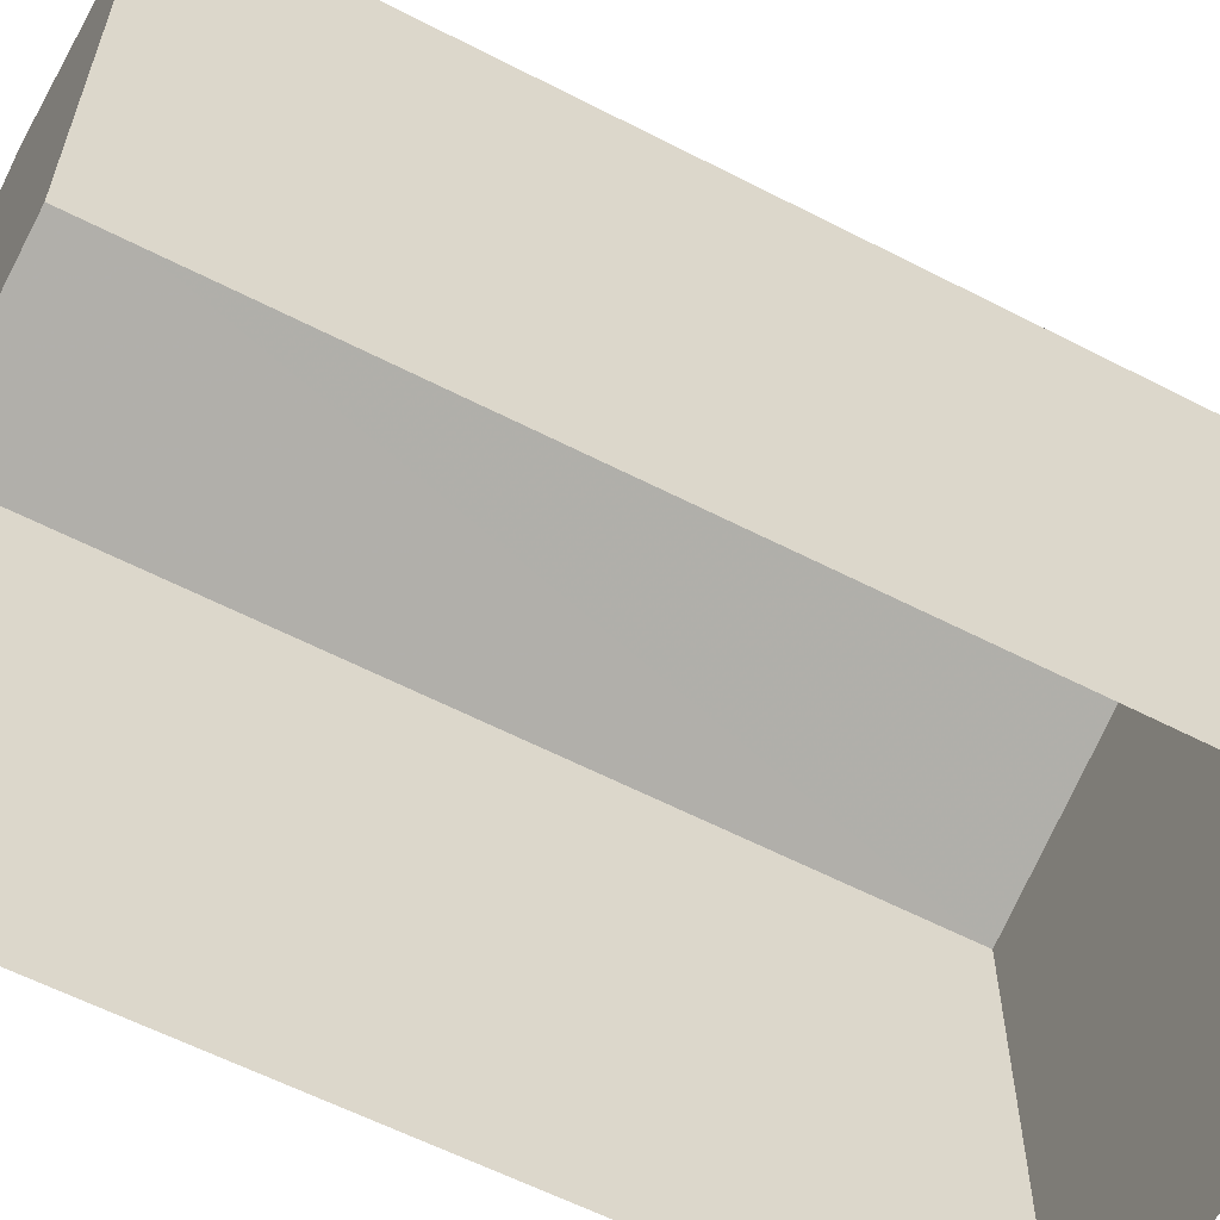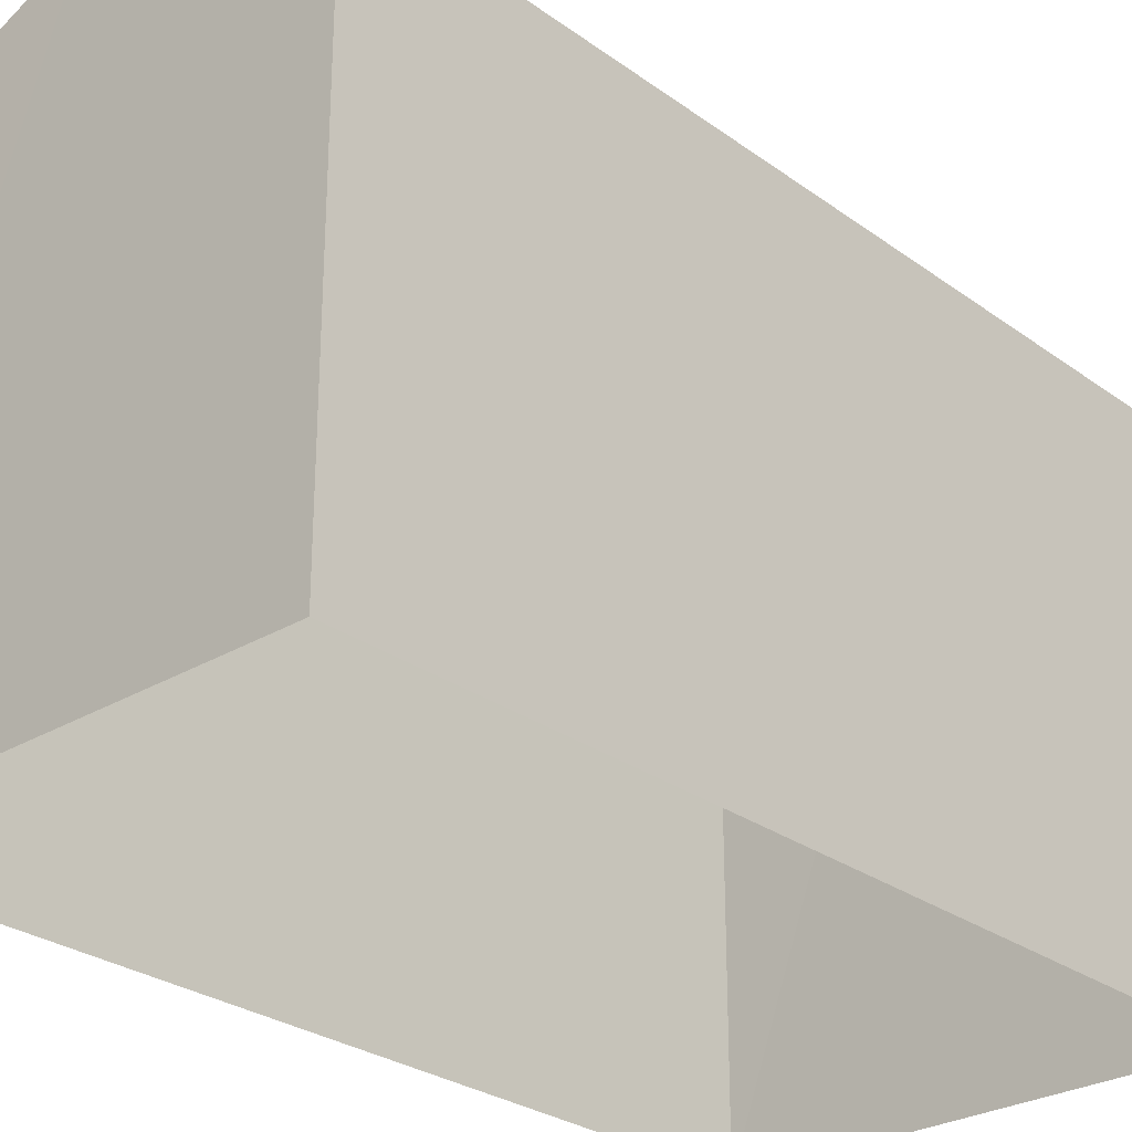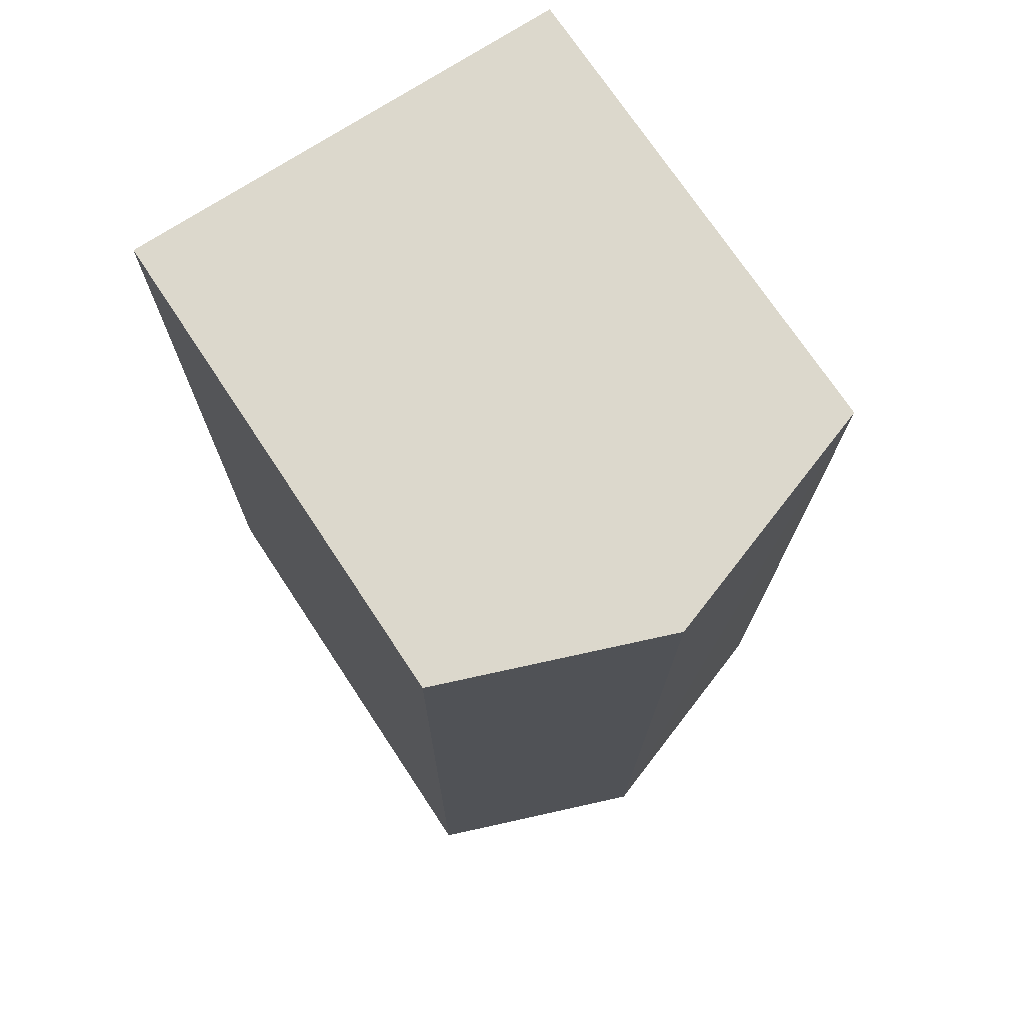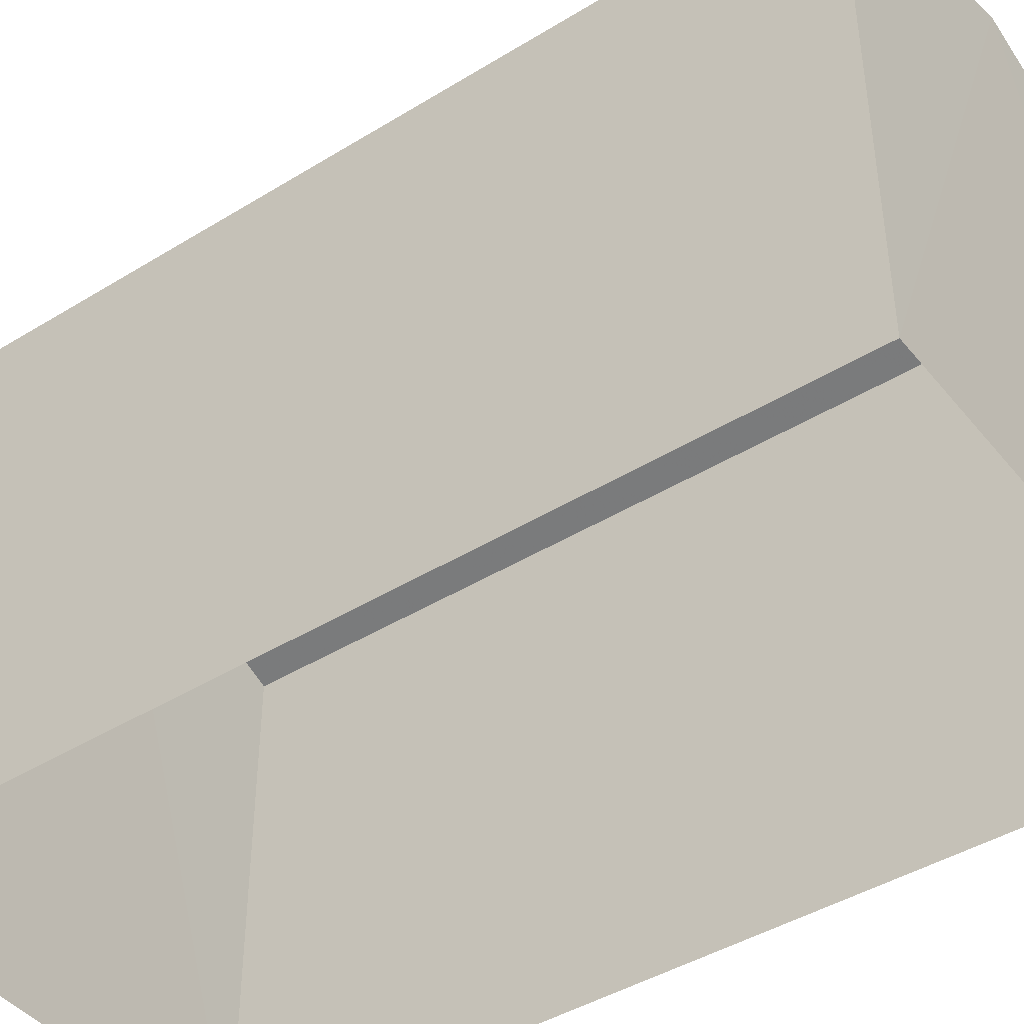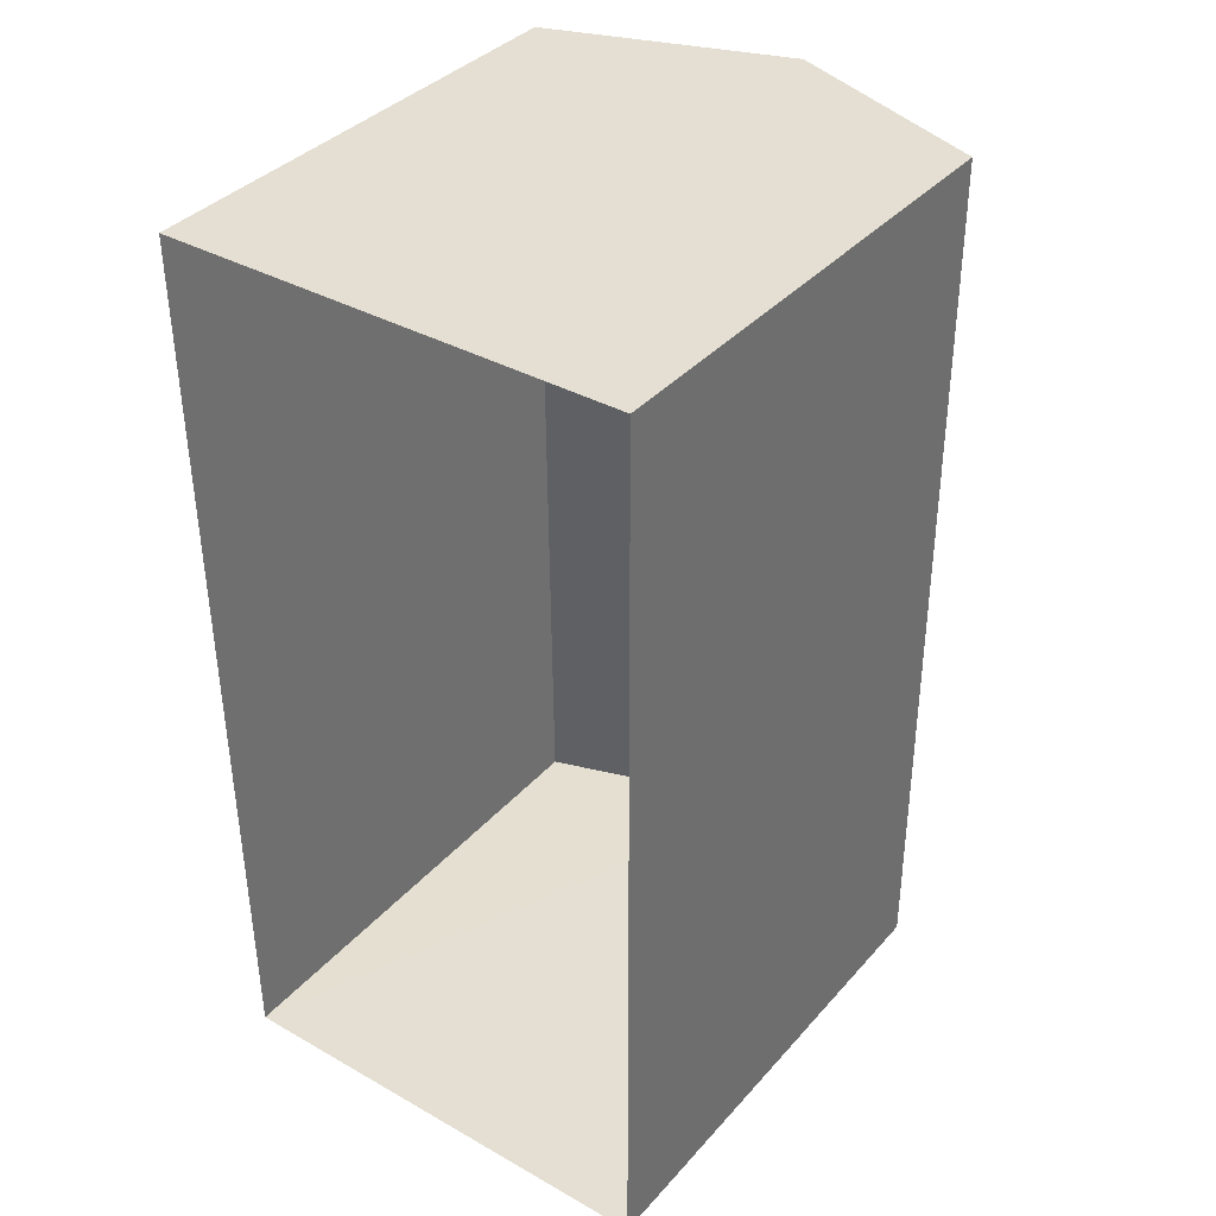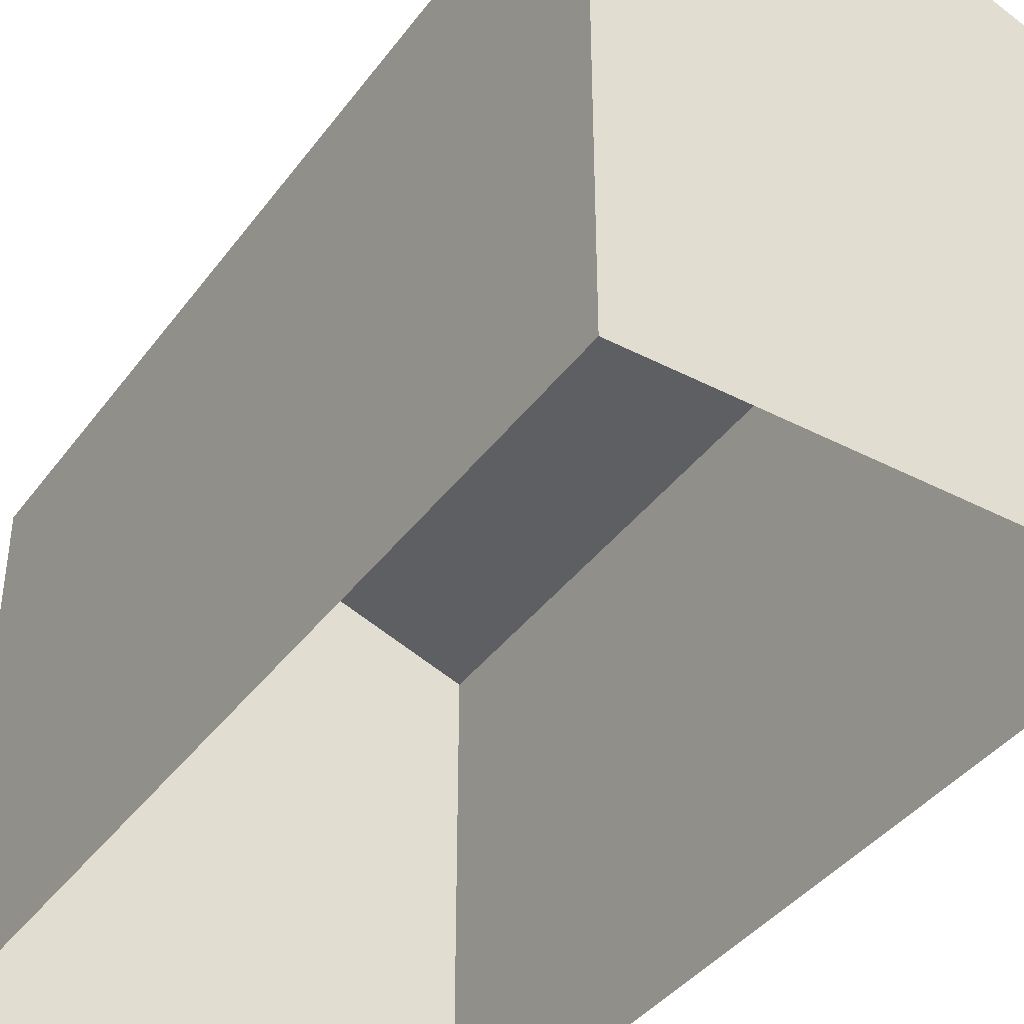
<metadata>
{"format":"obj","ext":"obj","renderer":"f3d","projection":"perspective","resolution":1024,"background":"white","views":[{"elev":-59.7,"azim":61.8,"up":"+Z"},{"elev":-27.8,"azim":41.9,"up":"+Z"},{"elev":73.0,"azim":-33.4,"up":"+Y"},{"elev":-43.5,"azim":125.6,"up":"+Z"},{"elev":37.3,"azim":-144.0,"up":"+Y"},{"elev":-39.7,"azim":-33.1,"up":"+Z"}]}
</metadata>
<code>
v -3.718e+05 -1.034e+05 34.68
v -3.718e+05 -1.034e+05 34.68
v -3.718e+05 -1.034e+05 34.68
v -3.718e+05 -1.034e+05 34.68
v -3.718e+05 -1.034e+05 41.59
v -3.718e+05 -1.034e+05 41.59
v -3.718e+05 -1.034e+05 42.74
v -3.718e+05 -1.034e+05 42.73
v -3.718e+05 -1.034e+05 41.59
v -3.718e+05 -1.034e+05 41.59
f 1 2 3
f 1 4 2
f 5 6 7
f 8 5 7
f 7 9 8
f 7 10 9
f 10 3 2
f 9 10 2
f 6 4 1
f 6 5 4
f 9 2 8
f 2 4 8
f 4 5 8
f 6 1 7
f 1 3 7
f 3 10 7

</code>
